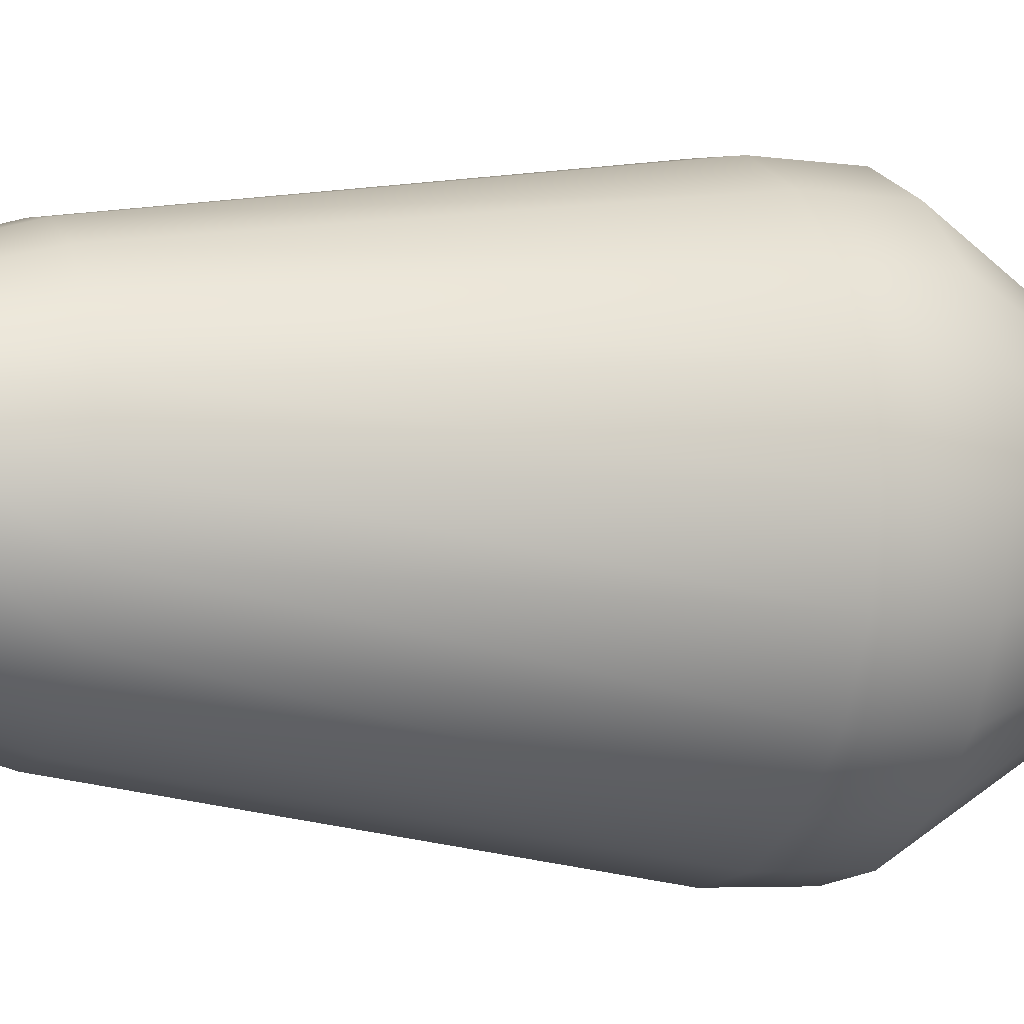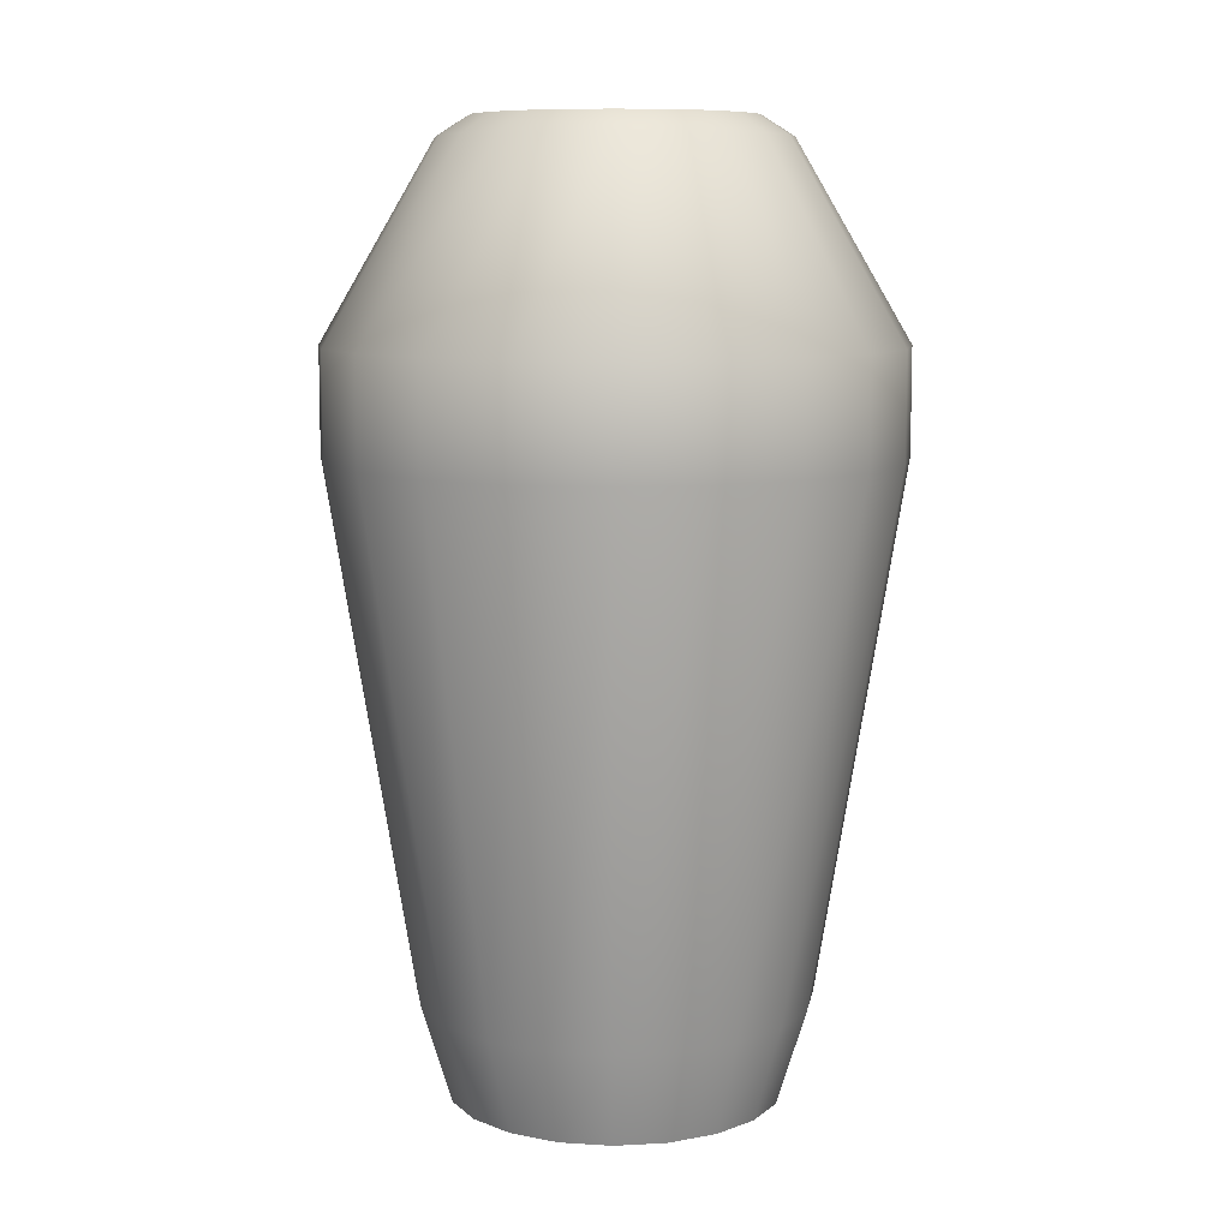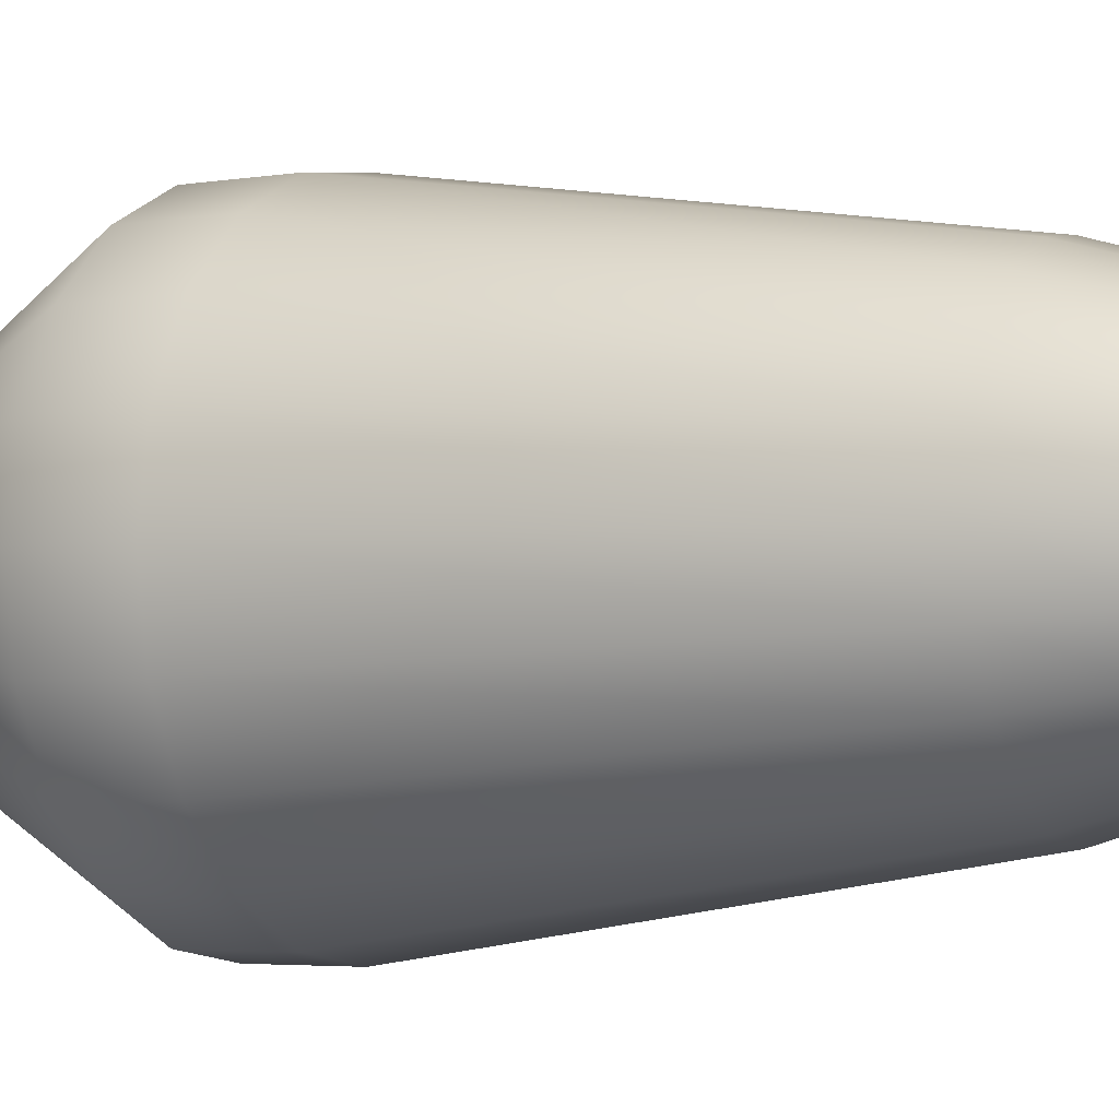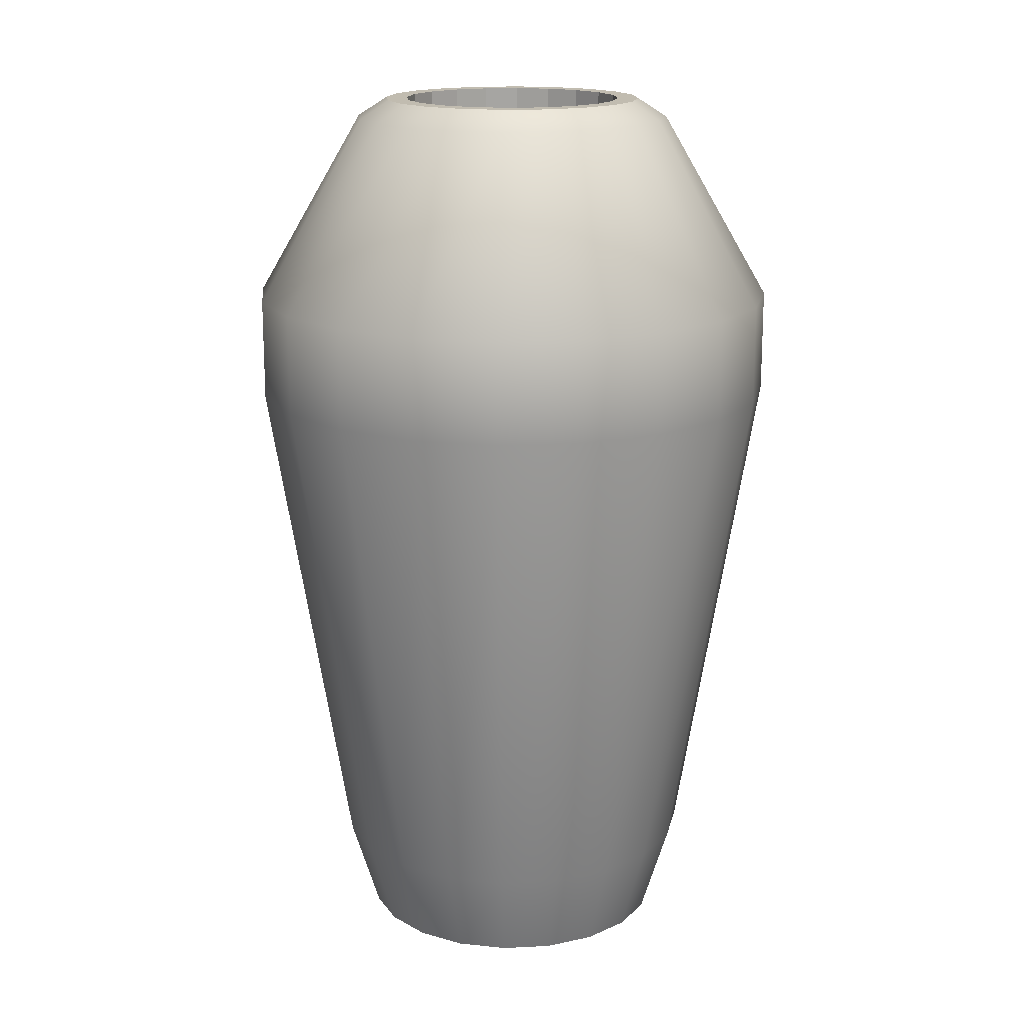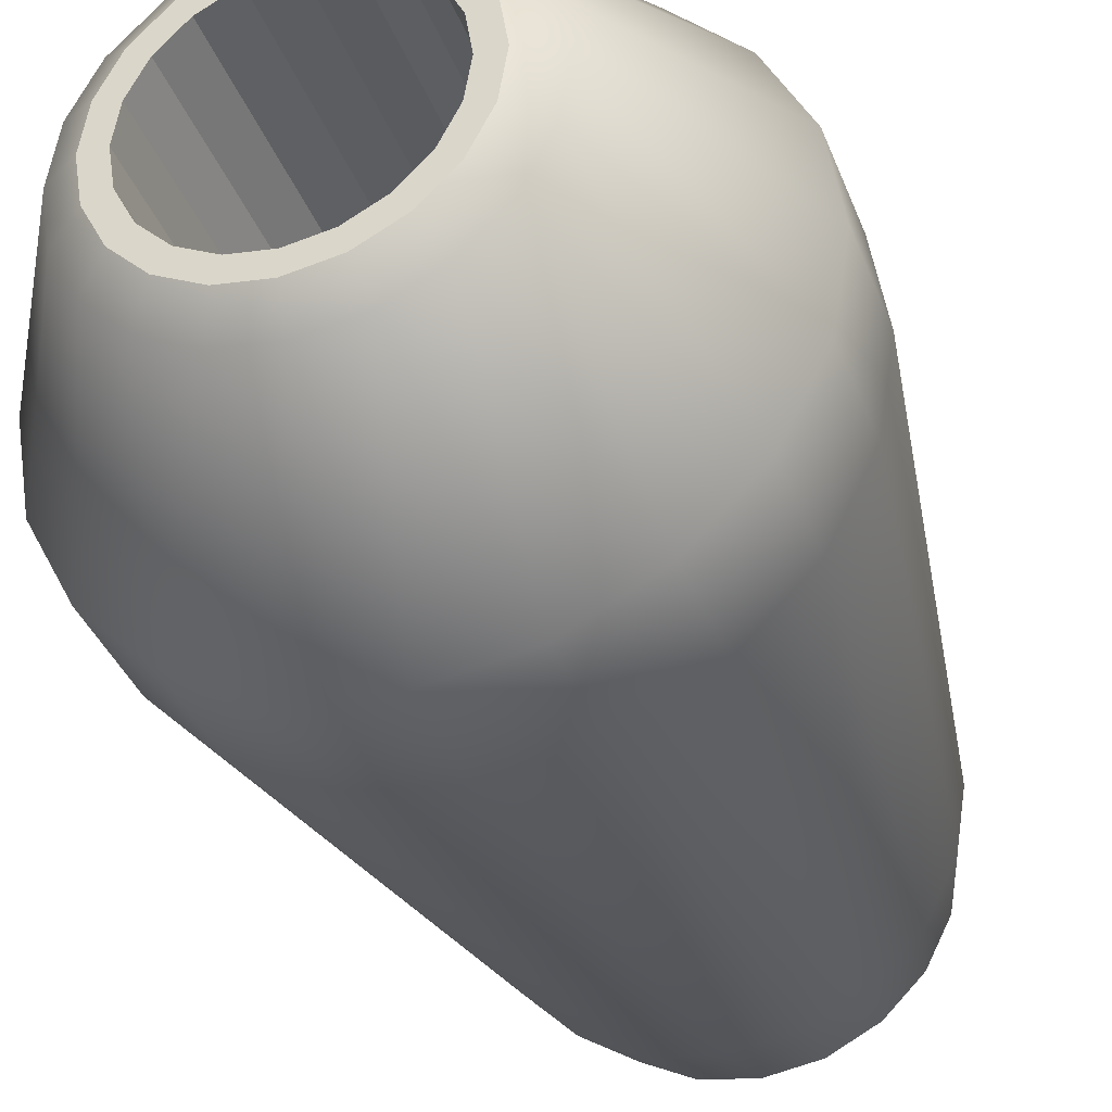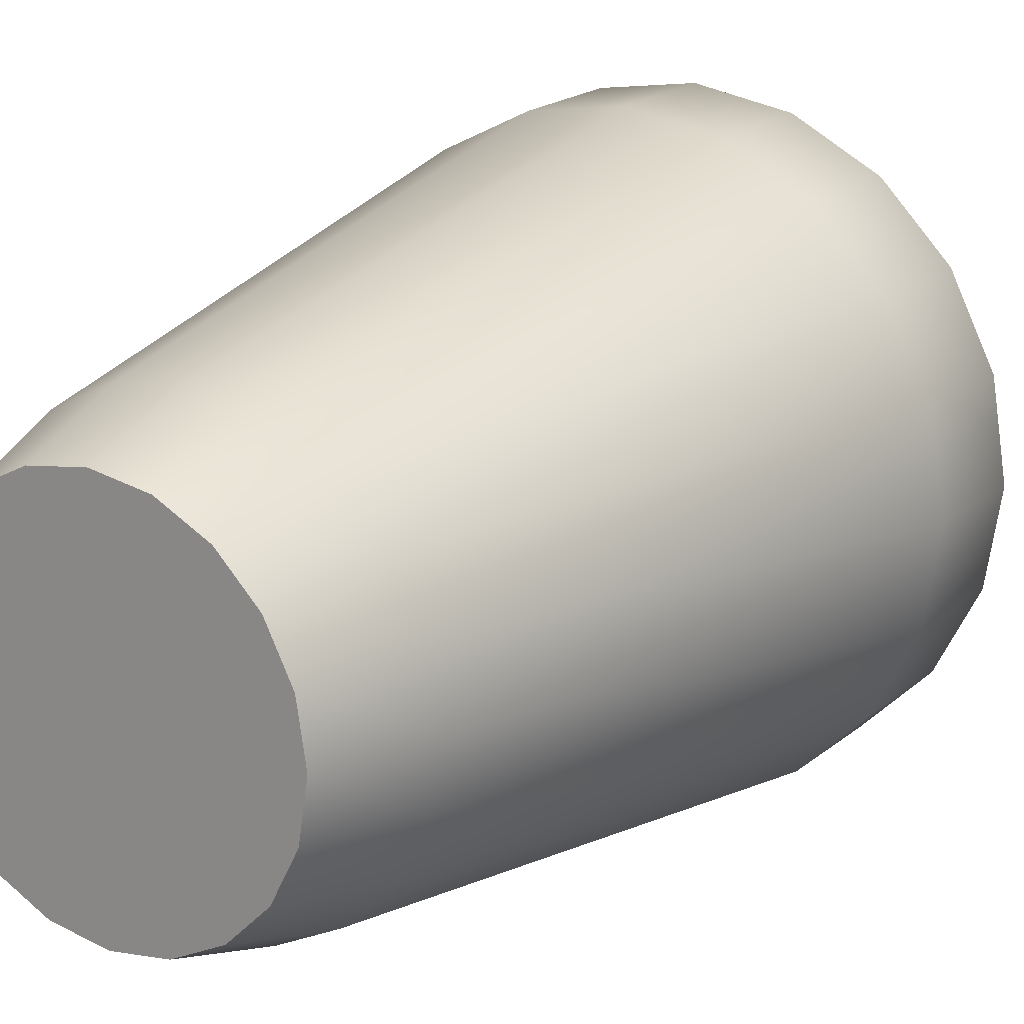
<metadata>
{"format":"obj","ext":"obj","renderer":"f3d","projection":"perspective","resolution":1024,"background":"white","views":[{"elev":-5.2,"azim":66.3,"up":"+Z"},{"elev":9.0,"azim":18.7,"up":"+Y"},{"elev":-3.9,"azim":-61.6,"up":"+Z"},{"elev":16.6,"azim":-158.9,"up":"+Y"},{"elev":-36.8,"azim":-160.6,"up":"+Z"},{"elev":19.1,"azim":33.6,"up":"+Z"}]}
</metadata>
<code>
g default
v 19.49 0.3016 -6.334
v 16.58 0.3016 -12.05
v 12.05 0.3016 -16.58
v 6.334 0.3016 -19.49
v 0 0.3016 -20.5
v -6.334 0.3016 -19.49
v -12.05 0.3016 -16.58
v -16.58 0.3016 -12.05
v -19.49 0.3016 -6.334
v -20.5 0.3016 1e-05
v -19.49 0.3016 6.334
v -16.58 0.3016 12.05
v -12.05 0.3016 16.58
v -6.334 0.3016 19.49
v -1e-06 0.3016 20.5
v 6.334 0.3016 19.49
v 12.05 0.3016 16.58
v 16.58 0.3016 12.05
v 19.49 0.3016 6.334
v 20.5 0.3016 1e-05
v 23.03 12.33 -7.482
v 19.59 12.33 -14.23
v 14.23 12.33 -19.59
v 7.482 12.33 -23.03
v 0 12.33 -24.21
v -7.482 12.33 -23.03
v -14.23 12.33 -19.59
v -19.59 12.33 -14.23
v -23.03 12.33 -7.482
v -24.21 12.33 1e-05
v -23.03 12.33 7.482
v -19.59 12.33 14.23
v -14.23 12.33 19.59
v -7.482 12.33 23.03
v -0 12.33 24.21
v 7.482 12.33 23.03
v 14.23 12.33 19.59
v 19.59 12.33 14.23
v 23.03 12.33 7.482
v 24.21 12.33 1e-05
v 0 0.3016 0
v 33.17 77.91 -10.78
v 28.22 77.91 -20.5
v 20.5 77.91 -28.22
v 10.78 77.91 -33.17
v 2e-06 77.91 -34.88
v -10.78 77.91 -33.17
v -20.5 77.91 -28.22
v -28.22 77.91 -20.5
v -33.17 77.91 -10.78
v -34.88 77.91 1.4e-05
v -33.17 77.91 10.78
v -28.22 77.91 20.5
v -20.5 77.91 28.22
v -10.78 77.91 33.17
v 1e-06 77.91 34.88
v 10.78 77.91 33.17
v 20.5 77.91 28.22
v 28.22 77.91 20.5
v 33.17 77.91 10.78
v 34.88 77.91 1.4e-05
v 33.17 91.02 -10.78
v 28.22 91.02 -20.5
v 20.5 91.02 -28.22
v 10.78 91.02 -33.17
v 2e-06 91.02 -34.88
v -10.78 91.02 -33.17
v -20.5 91.02 -28.22
v -28.22 91.02 -20.5
v -33.17 91.02 -10.78
v -34.88 91.02 1.4e-05
v -33.17 91.02 10.78
v -28.22 91.02 20.5
v -20.5 91.02 28.22
v -10.78 91.02 33.17
v 1e-06 91.02 34.88
v 10.78 91.02 33.17
v 20.5 91.02 28.22
v 28.22 91.02 20.5
v 33.17 91.02 10.78
v 34.88 91.02 1.4e-05
v 19.87 115 -6.457
v 16.9 115 -12.28
v 12.28 115 -16.9
v 6.457 115 -19.87
v 0 115 -20.89
v -6.457 115 -19.87
v -12.28 115 -16.9
v -16.9 115 -12.28
v -19.87 115 -6.457
v -20.89 115 9e-06
v -19.87 115 6.457
v -16.9 115 12.28
v -12.28 115 16.9
v -6.457 115 19.87
v -1e-06 115 20.89
v 6.457 115 19.87
v 12.28 115 16.9
v 16.9 115 12.28
v 19.87 115 6.457
v 20.89 115 9e-06
v 16.24 117.5 -5.276
v 13.81 117.5 -10.04
v 10.04 117.5 -13.81
v 5.276 117.5 -16.24
v -0 117.5 -17.07
v -5.276 117.5 -16.24
v -10.04 117.5 -13.81
v -13.81 117.5 -10.04
v -16.24 117.5 -5.276
v -17.07 117.5 8e-06
v -16.24 117.5 5.276
v -13.81 117.5 10.04
v -10.04 117.5 13.81
v -5.276 117.5 16.24
v -1e-06 117.5 17.07
v 5.276 117.5 16.24
v 10.04 117.5 13.81
v 13.81 117.5 10.04
v 16.24 117.5 5.276
v 17.07 117.5 8e-06
v 13.63 117.5 -4.428
v 11.59 117.5 -8.423
v 8.423 117.5 -11.59
v 4.428 117.5 -13.63
v -1e-06 117.5 -14.33
v -4.428 117.5 -13.63
v -8.423 117.5 -11.59
v -11.59 117.5 -8.423
v -13.63 117.5 -4.428
v -14.33 117.5 7e-06
v -13.63 117.5 4.428
v -11.59 117.5 8.423
v -8.423 117.5 11.59
v -4.428 117.5 13.63
v -1e-06 117.5 14.33
v 4.428 117.5 13.63
v 8.423 117.5 11.59
v 11.59 117.5 8.423
v 13.63 117.5 4.428
v 14.33 117.5 7e-06
v 13.63 24.95 -4.428
v 11.59 24.95 -8.423
v -1e-06 24.95 7e-06
v 8.423 24.95 -11.59
v 4.428 24.95 -13.63
v -1e-06 24.95 -14.33
v -4.428 24.95 -13.63
v -8.423 24.95 -11.59
v -11.59 24.95 -8.423
v -13.63 24.95 -4.428
v -14.33 24.95 7e-06
v -13.63 24.95 4.428
v -11.59 24.95 8.423
v -8.423 24.95 11.59
v -4.428 24.95 13.63
v -1e-06 24.95 14.33
v 4.428 24.95 13.63
v 8.423 24.95 11.59
v 11.59 24.95 8.423
v 13.63 24.95 4.428
v 14.33 24.95 7e-06
g Vase
f 1 2 22 21
f 2 3 23 22
f 3 4 24 23
f 4 5 25 24
f 5 6 26 25
f 6 7 27 26
f 7 8 28 27
f 8 9 29 28
f 9 10 30 29
f 10 11 31 30
f 11 12 32 31
f 12 13 33 32
f 13 14 34 33
f 14 15 35 34
f 15 16 36 35
f 16 17 37 36
f 17 18 38 37
f 18 19 39 38
f 19 20 40 39
f 20 1 21 40
f 2 1 41
f 3 2 41
f 4 3 41
f 5 4 41
f 6 5 41
f 7 6 41
f 8 7 41
f 9 8 41
f 10 9 41
f 11 10 41
f 12 11 41
f 13 12 41
f 14 13 41
f 15 14 41
f 16 15 41
f 17 16 41
f 18 17 41
f 19 18 41
f 20 19 41
f 1 20 41
f 142 143 144
f 143 145 144
f 145 146 144
f 146 147 144
f 147 148 144
f 148 149 144
f 149 150 144
f 150 151 144
f 151 152 144
f 152 153 144
f 153 154 144
f 154 155 144
f 155 156 144
f 156 157 144
f 157 158 144
f 158 159 144
f 159 160 144
f 160 161 144
f 161 162 144
f 162 142 144
f 21 22 43 42
f 22 23 44 43
f 23 24 45 44
f 24 25 46 45
f 25 26 47 46
f 26 27 48 47
f 27 28 49 48
f 28 29 50 49
f 29 30 51 50
f 30 31 52 51
f 31 32 53 52
f 32 33 54 53
f 33 34 55 54
f 34 35 56 55
f 35 36 57 56
f 36 37 58 57
f 37 38 59 58
f 38 39 60 59
f 39 40 61 60
f 40 21 42 61
f 42 43 63 62
f 43 44 64 63
f 44 45 65 64
f 45 46 66 65
f 46 47 67 66
f 47 48 68 67
f 48 49 69 68
f 49 50 70 69
f 50 51 71 70
f 51 52 72 71
f 52 53 73 72
f 53 54 74 73
f 54 55 75 74
f 55 56 76 75
f 56 57 77 76
f 57 58 78 77
f 58 59 79 78
f 59 60 80 79
f 60 61 81 80
f 61 42 62 81
f 62 63 83 82
f 63 64 84 83
f 64 65 85 84
f 65 66 86 85
f 66 67 87 86
f 67 68 88 87
f 68 69 89 88
f 69 70 90 89
f 70 71 91 90
f 71 72 92 91
f 72 73 93 92
f 73 74 94 93
f 74 75 95 94
f 75 76 96 95
f 76 77 97 96
f 77 78 98 97
f 78 79 99 98
f 79 80 100 99
f 80 81 101 100
f 81 62 82 101
f 82 83 103 102
f 83 84 104 103
f 84 85 105 104
f 85 86 106 105
f 86 87 107 106
f 87 88 108 107
f 88 89 109 108
f 89 90 110 109
f 90 91 111 110
f 91 92 112 111
f 92 93 113 112
f 93 94 114 113
f 94 95 115 114
f 95 96 116 115
f 96 97 117 116
f 97 98 118 117
f 98 99 119 118
f 99 100 120 119
f 100 101 121 120
f 101 82 102 121
f 102 103 123 122
f 103 104 124 123
f 104 105 125 124
f 105 106 126 125
f 106 107 127 126
f 107 108 128 127
f 108 109 129 128
f 109 110 130 129
f 110 111 131 130
f 111 112 132 131
f 112 113 133 132
f 113 114 134 133
f 114 115 135 134
f 115 116 136 135
f 116 117 137 136
f 117 118 138 137
f 118 119 139 138
f 119 120 140 139
f 120 121 141 140
f 121 102 122 141
f 122 123 143 142
f 123 124 145 143
f 124 125 146 145
f 125 126 147 146
f 126 127 148 147
f 127 128 149 148
f 128 129 150 149
f 129 130 151 150
f 130 131 152 151
f 131 132 153 152
f 132 133 154 153
f 133 134 155 154
f 134 135 156 155
f 135 136 157 156
f 136 137 158 157
f 137 138 159 158
f 138 139 160 159
f 139 140 161 160
f 140 141 162 161
f 141 122 142 162

</code>
